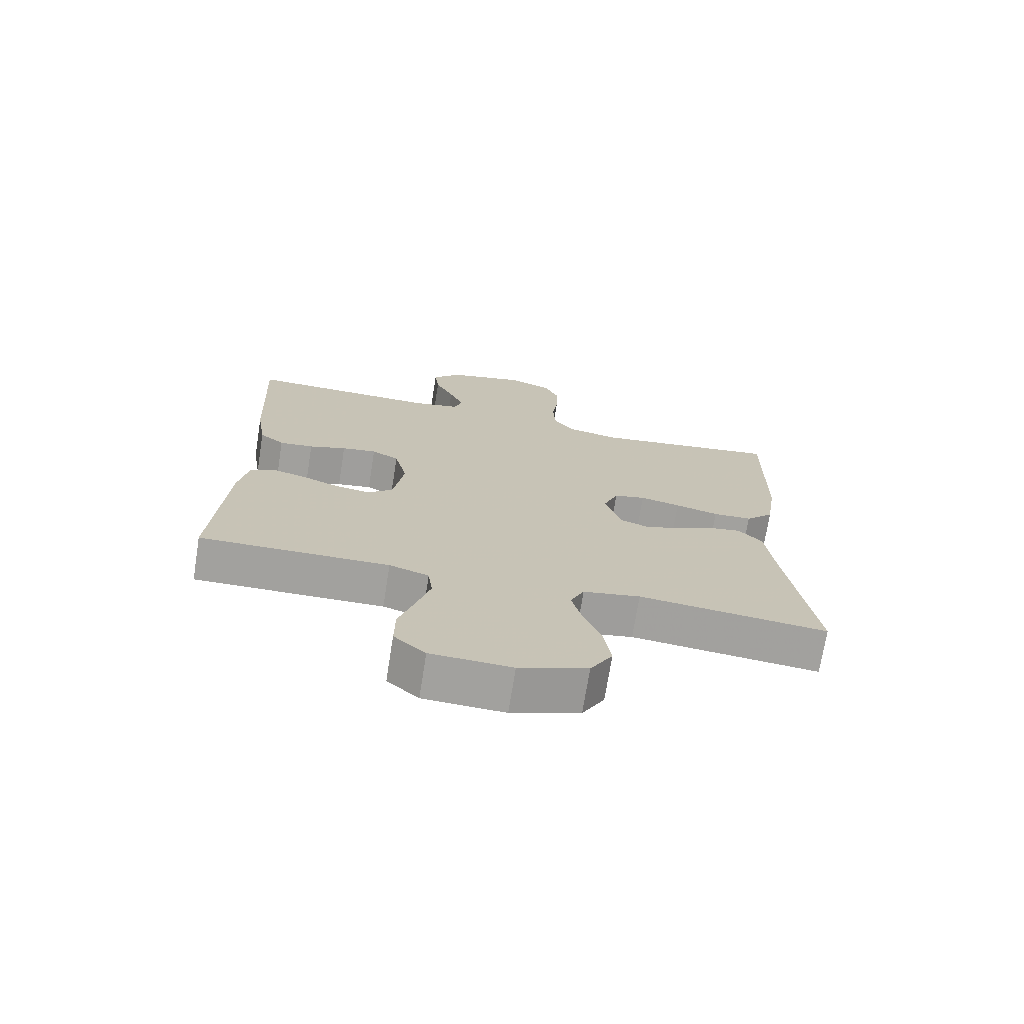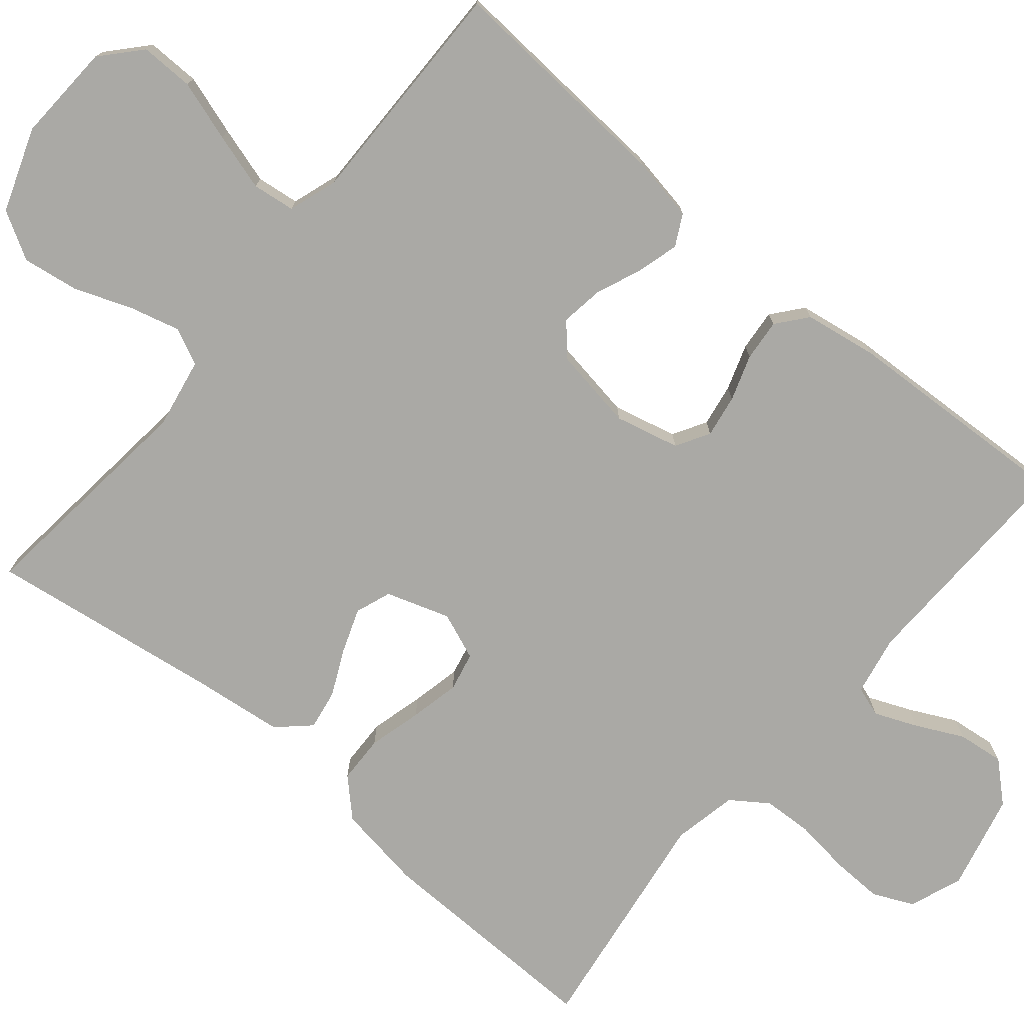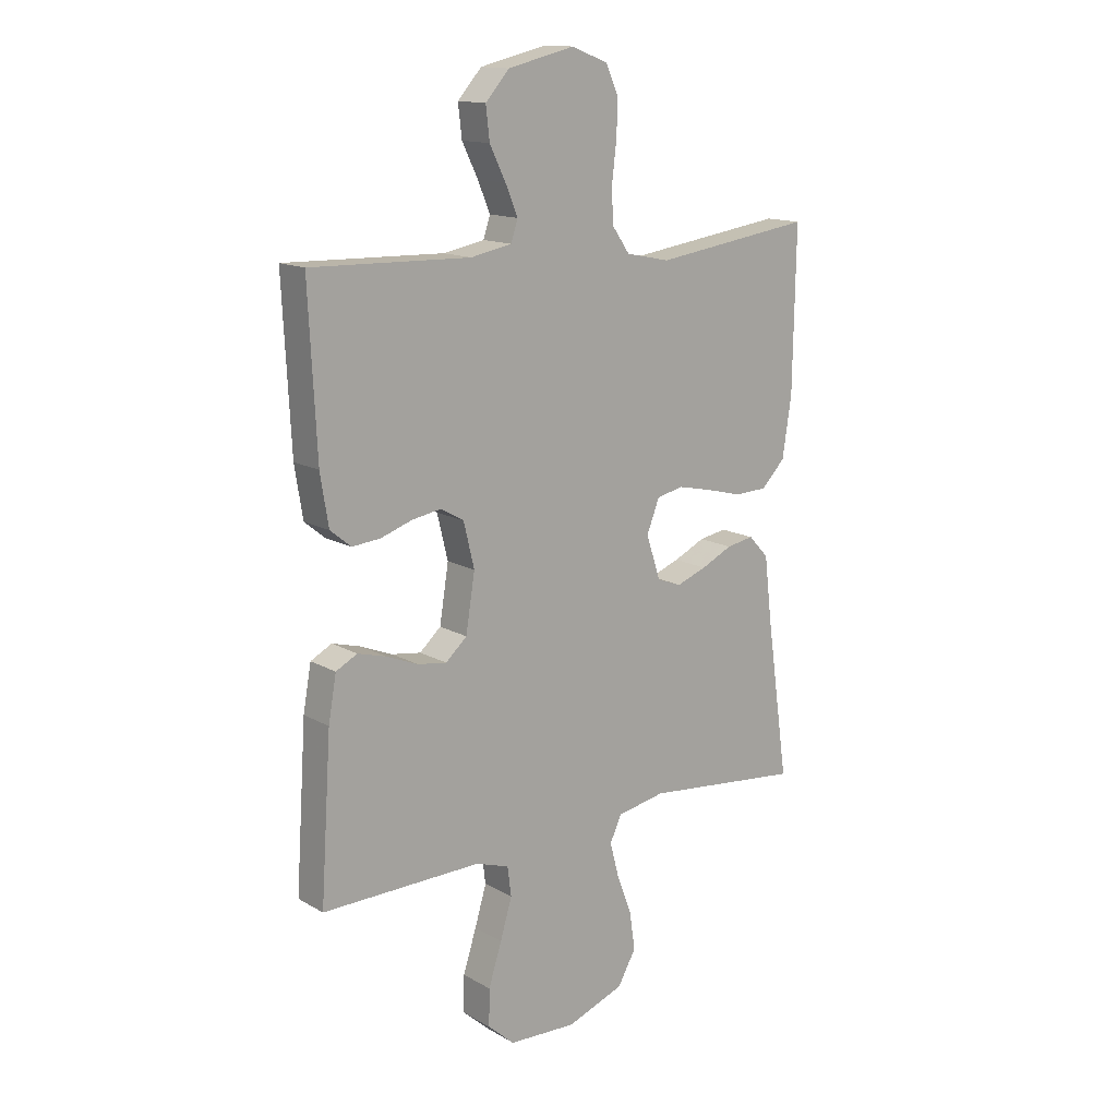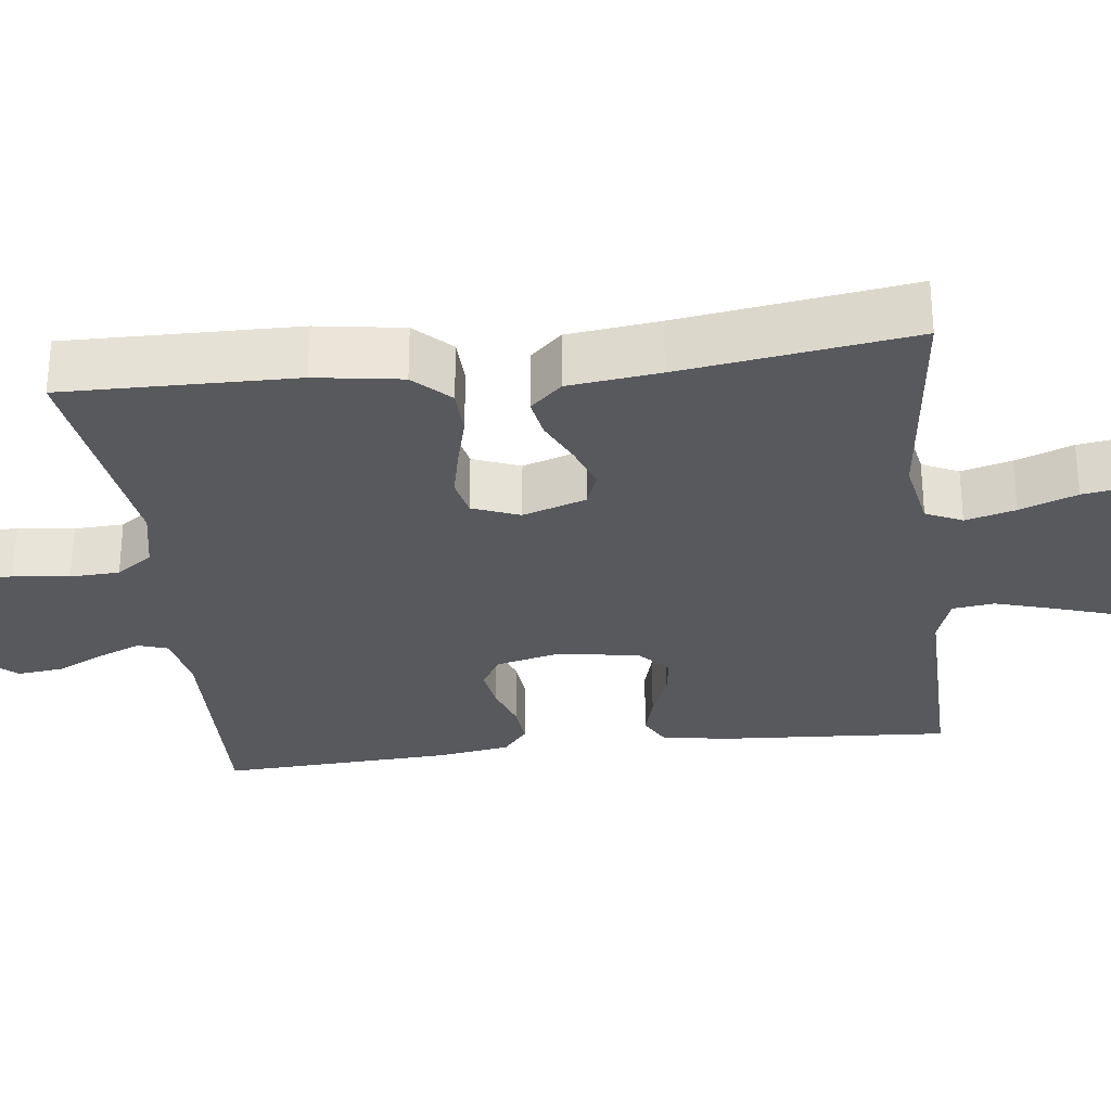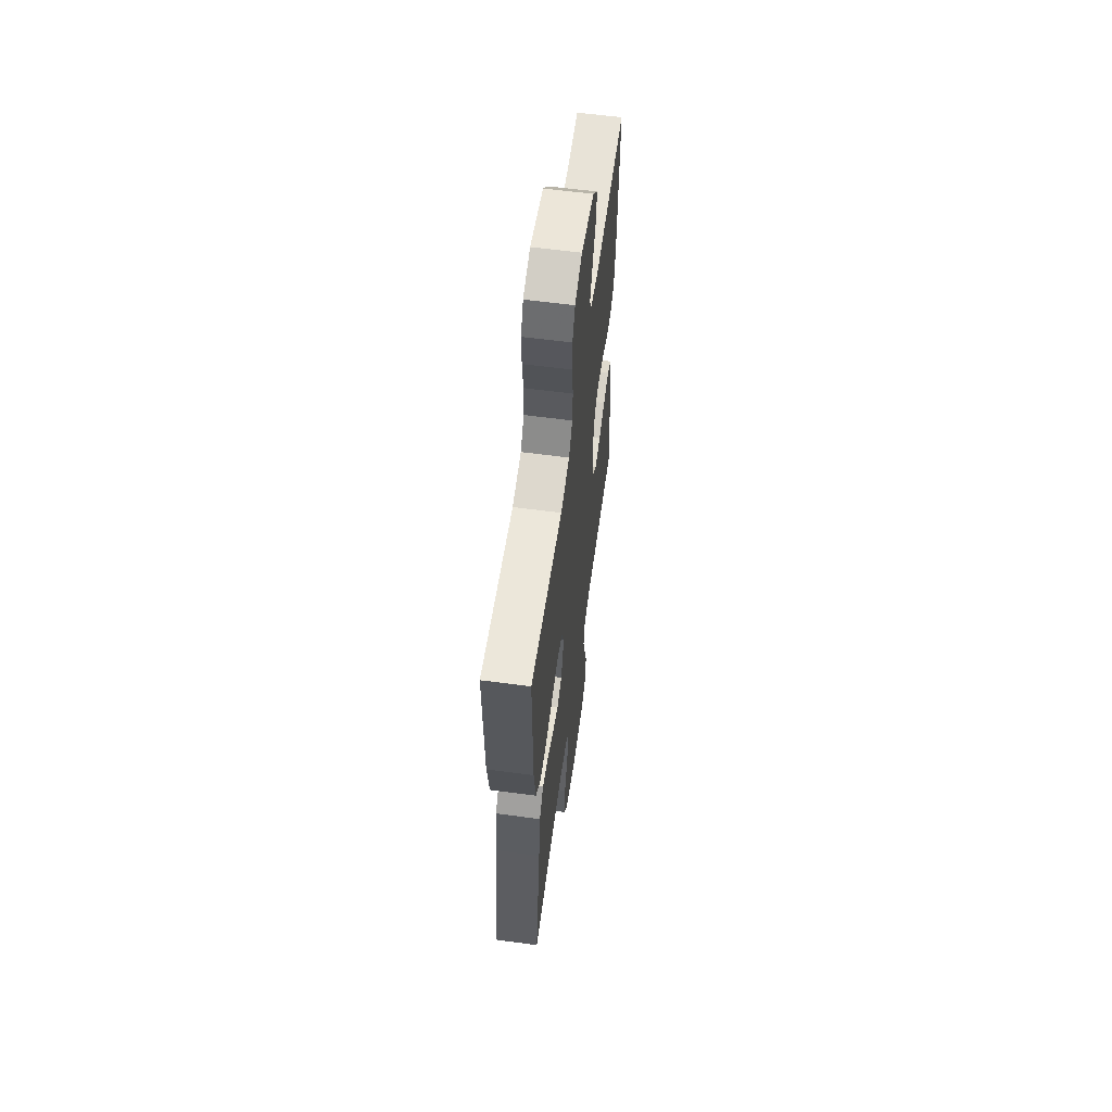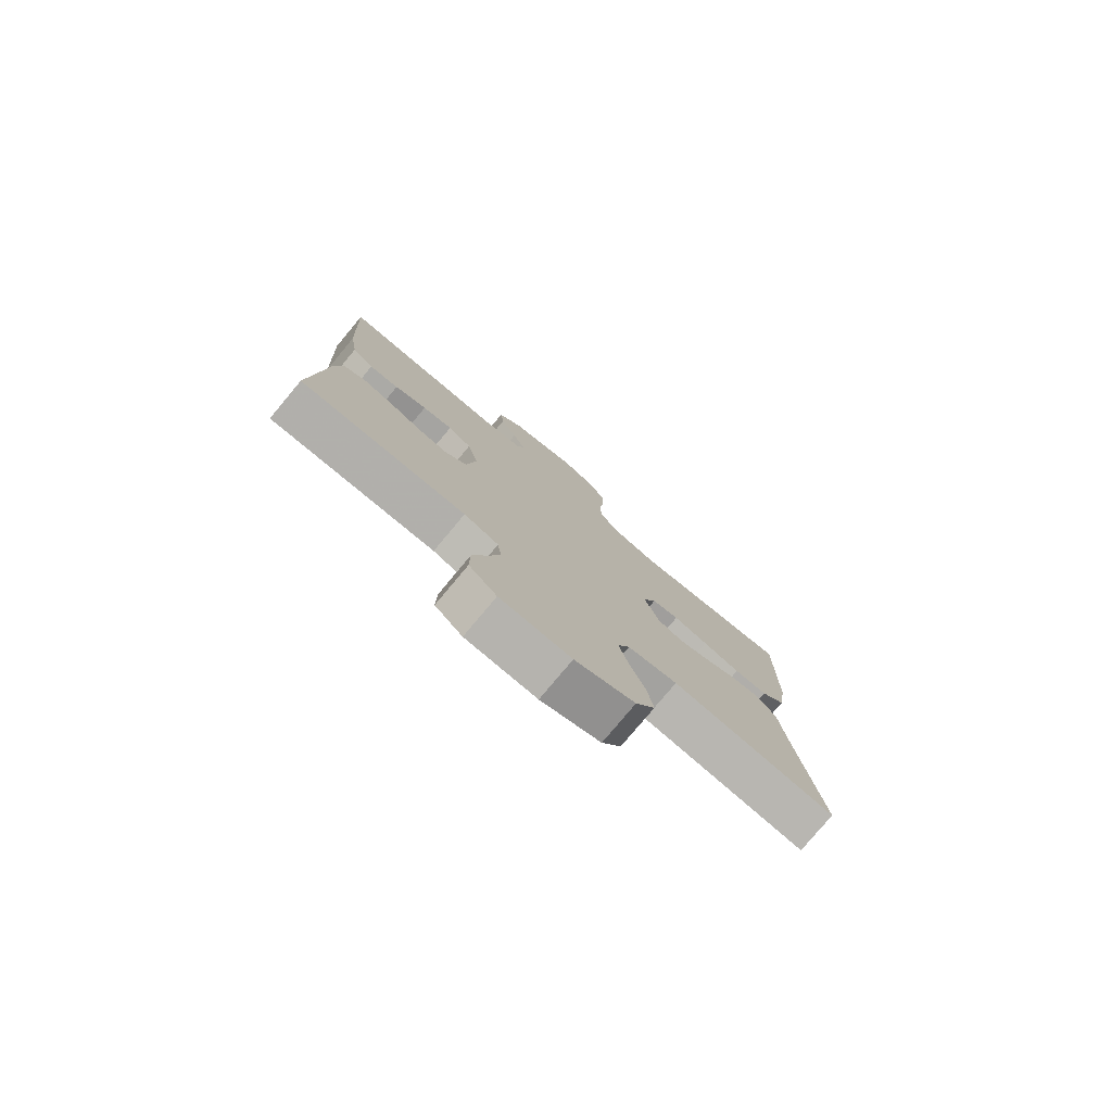
<metadata>
{"format":"obj","ext":"obj","renderer":"f3d","projection":"perspective","resolution":1024,"background":"white","views":[{"elev":-72.1,"azim":-9.0,"up":"+Z"},{"elev":-75.4,"azim":-130.0,"up":"+Y"},{"elev":14.4,"azim":-39.2,"up":"+Z"},{"elev":-29.7,"azim":96.9,"up":"+Y"},{"elev":60.2,"azim":97.8,"up":"+Z"},{"elev":-78.8,"azim":-39.9,"up":"+Z"}]}
</metadata>
<code>
v -0.5 0.07 -0.5
v -0.48 0.07 -0.2
v -0.465 0.07 -0.116
v -0.425 0.07 -0.095
v -0.371 0.07 -0.11
v -0.312 0.07 -0.134
v -0.257 0.07 -0.142
v -0.217 0.07 -0.106
v -0.2 0.07 0
v -0.22 0.07 0.083
v -0.263 0.07 0.108
v -0.318 0.07 0.099
v -0.377 0.07 0.079
v -0.431 0.07 0.074
v -0.47 0.07 0.106
v -0.485 0.07 0.2
v -0.5 0.07 0.5
v -0.2 0.07 0.492
v -0.123 0.07 0.507
v -0.11 0.07 0.546
v -0.133 0.07 0.601
v -0.163 0.07 0.662
v -0.17 0.07 0.722
v -0.125 0.07 0.772
v 0 0.07 0.802
v 0.068 0.07 0.776
v 0.092 0.07 0.724
v 0.09 0.07 0.657
v 0.081 0.07 0.585
v 0.084 0.07 0.521
v 0.117 0.07 0.474
v 0.2 0.07 0.457
v 0.5 0.07 0.5
v 0.495 0.07 0.2
v 0.478 0.07 0.088
v 0.433 0.07 0.042
v 0.371 0.07 0.04
v 0.302 0.07 0.058
v 0.238 0.07 0.072
v 0.188 0.07 0.061
v 0.164 0.07 0
v 0.191 0.07 -0.082
v 0.237 0.07 -0.099
v 0.294 0.07 -0.078
v 0.353 0.07 -0.05
v 0.405 0.07 -0.041
v 0.443 0.07 -0.082
v 0.457 0.07 -0.2
v 0.5 0.07 -0.5
v 0.2 0.07 -0.468
v 0.109 0.07 -0.485
v 0.087 0.07 -0.532
v 0.104 0.07 -0.597
v 0.132 0.07 -0.671
v 0.143 0.07 -0.744
v 0.108 0.07 -0.805
v 0 0.07 -0.844
v -0.128 0.07 -0.838
v -0.178 0.07 -0.793
v -0.177 0.07 -0.724
v -0.152 0.07 -0.646
v -0.13 0.07 -0.572
v -0.137 0.07 -0.517
v -0.2 0.07 -0.496
v -0.5 0 -0.5
v -0.48 0 -0.2
v -0.465 0 -0.116
v -0.425 0 -0.095
v -0.371 0 -0.11
v -0.312 0 -0.134
v -0.257 0 -0.142
v -0.217 0 -0.106
v -0.2 0 0
v -0.22 0 0.083
v -0.263 0 0.108
v -0.318 0 0.099
v -0.377 0 0.079
v -0.431 0 0.074
v -0.47 0 0.106
v -0.485 0 0.2
v -0.5 0 0.5
v -0.2 0 0.492
v -0.123 0 0.507
v -0.11 0 0.546
v -0.133 0 0.601
v -0.163 0 0.662
v -0.17 0 0.722
v -0.125 0 0.772
v 0 0 0.802
v 0.068 0 0.776
v 0.092 0 0.724
v 0.09 0 0.657
v 0.081 0 0.585
v 0.084 0 0.521
v 0.117 0 0.474
v 0.2 0 0.457
v 0.5 0 0.5
v 0.495 0 0.2
v 0.478 0 0.088
v 0.433 0 0.042
v 0.371 0 0.04
v 0.302 0 0.058
v 0.238 0 0.072
v 0.188 0 0.061
v 0.164 0 0
v 0.191 0 -0.082
v 0.237 0 -0.099
v 0.294 0 -0.078
v 0.353 0 -0.05
v 0.405 0 -0.041
v 0.443 0 -0.082
v 0.457 0 -0.2
v 0.5 0 -0.5
v 0.2 0 -0.468
v 0.109 0 -0.485
v 0.087 0 -0.532
v 0.104 0 -0.597
v 0.132 0 -0.671
v 0.143 0 -0.744
v 0.108 0 -0.805
v 0 0 -0.844
v -0.128 0 -0.838
v -0.178 0 -0.793
v -0.177 0 -0.724
v -0.152 0 -0.646
v -0.13 0 -0.572
v -0.137 0 -0.517
v -0.2 0 -0.496
f 58 59 60 61
f 58 61 62
f 57 58 62
f 56 57 62 63
f 53 54 55 56
f 52 53 56 63
f 48 49 50
f 48 50 51
f 47 48 51
f 44 45 46 47
f 43 44 47 51
f 42 43 51 52
f 35 36 37 38
f 35 38 39
f 32 33 34 35
f 31 32 35 39
f 30 31 39 40
f 26 27 28 29
f 26 29 30
f 25 26 30
f 21 22 23 24
f 20 21 24 25
f 19 20 25 30
f 15 16 17 18
f 12 13 14 15
f 11 12 15 18
f 10 11 18 19
f 3 4 5 6
f 3 6 7
f 64 1 2 3
f 64 3 7
f 63 64 7 8
f 41 42 52 63
f 41 63 8 9
f 19 30 40 41
f 9 10 19 41
f 125 124 123 122
f 126 125 122
f 126 122 121
f 127 126 121 120
f 120 119 118 117
f 127 120 117 116
f 114 113 112
f 115 114 112
f 115 112 111
f 111 110 109 108
f 115 111 108 107
f 116 115 107 106
f 102 101 100 99
f 103 102 99
f 99 98 97 96
f 103 99 96 95
f 104 103 95 94
f 93 92 91 90
f 94 93 90
f 94 90 89
f 88 87 86 85
f 89 88 85 84
f 94 89 84 83
f 82 81 80 79
f 79 78 77 76
f 82 79 76 75
f 83 82 75 74
f 70 69 68 67
f 71 70 67
f 67 66 65 128
f 71 67 128
f 72 71 128 127
f 127 116 106 105
f 73 72 127 105
f 105 104 94 83
f 105 83 74 73
f 1 65 66 2
f 2 66 67 3
f 3 67 68 4
f 4 68 69 5
f 5 69 70 6
f 6 70 71 7
f 7 71 72 8
f 8 72 73 9
f 9 73 74 10
f 10 74 75 11
f 11 75 76 12
f 12 76 77 13
f 13 77 78 14
f 14 78 79 15
f 15 79 80 16
f 16 80 81 17
f 17 81 82 18
f 18 82 83 19
f 19 83 84 20
f 20 84 85 21
f 21 85 86 22
f 22 86 87 23
f 23 87 88 24
f 24 88 89 25
f 25 89 90 26
f 26 90 91 27
f 27 91 92 28
f 28 92 93 29
f 29 93 94 30
f 30 94 95 31
f 31 95 96 32
f 32 96 97 33
f 33 97 98 34
f 34 98 99 35
f 35 99 100 36
f 36 100 101 37
f 37 101 102 38
f 38 102 103 39
f 39 103 104 40
f 40 104 105 41
f 41 105 106 42
f 42 106 107 43
f 43 107 108 44
f 44 108 109 45
f 45 109 110 46
f 46 110 111 47
f 47 111 112 48
f 48 112 113 49
f 49 113 114 50
f 50 114 115 51
f 51 115 116 52
f 52 116 117 53
f 53 117 118 54
f 54 118 119 55
f 55 119 120 56
f 56 120 121 57
f 57 121 122 58
f 58 122 123 59
f 59 123 124 60
f 60 124 125 61
f 61 125 126 62
f 62 126 127 63
f 63 127 128 64
f 64 128 65 1

</code>
